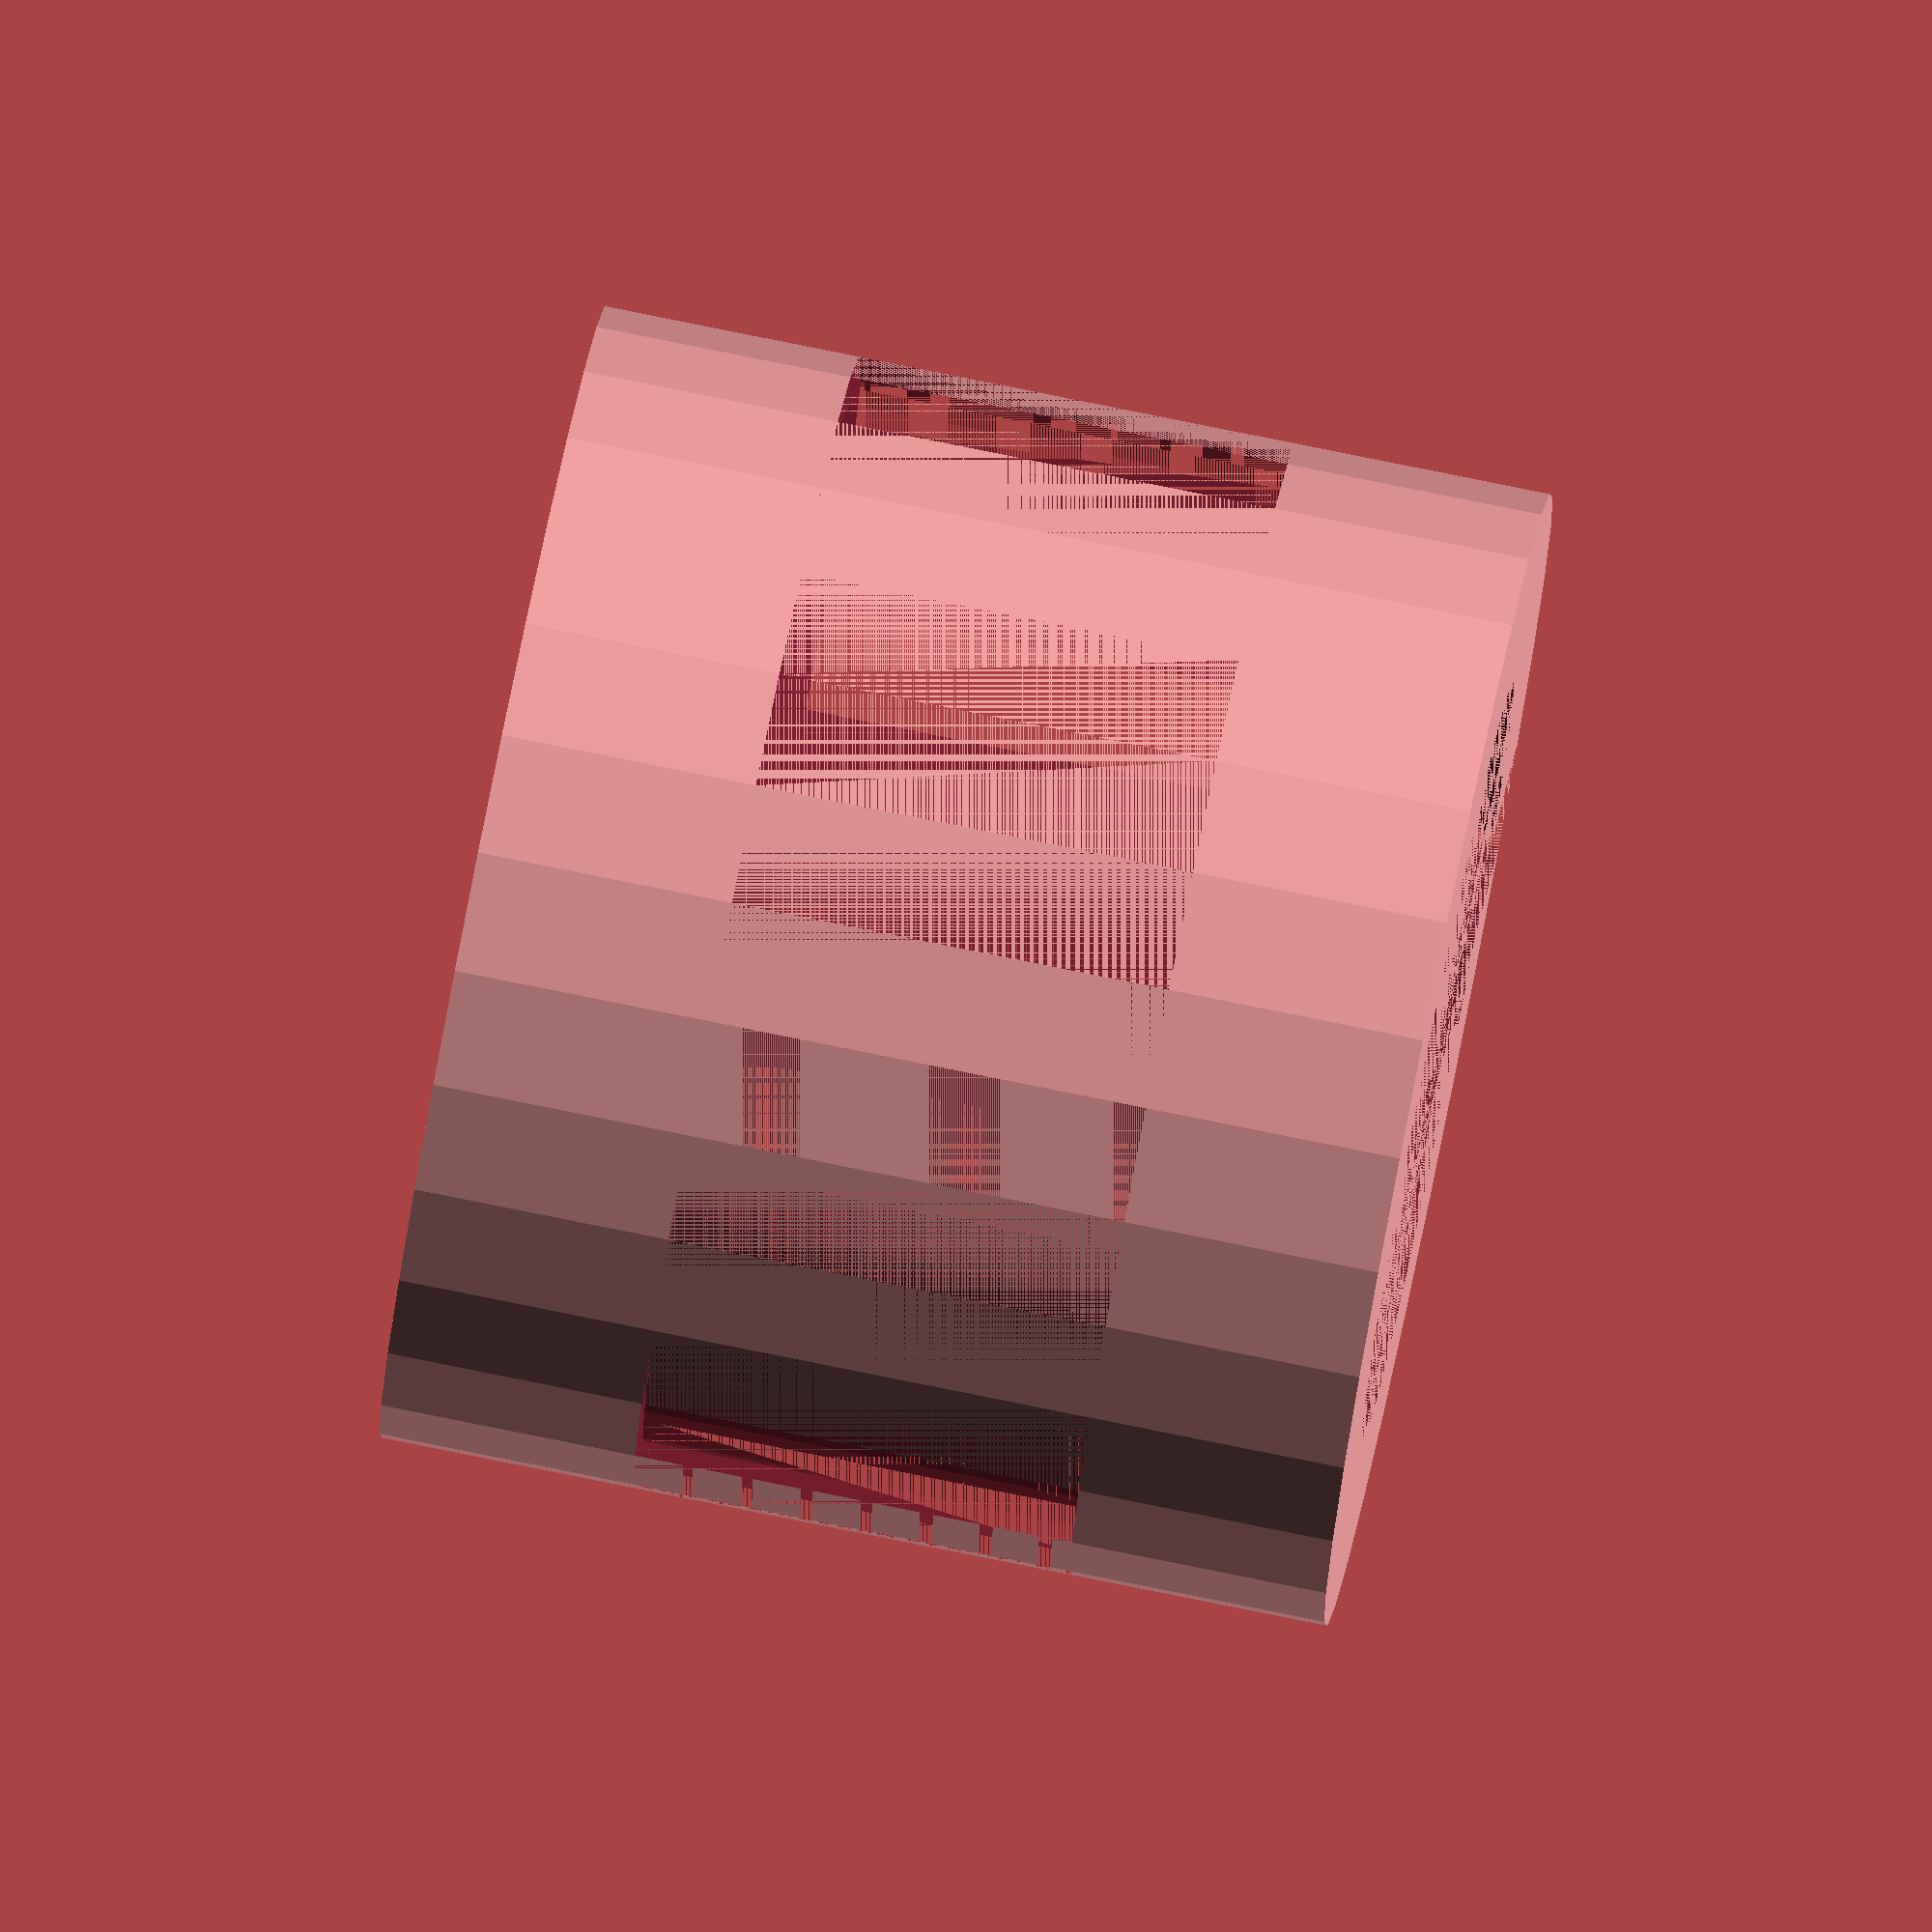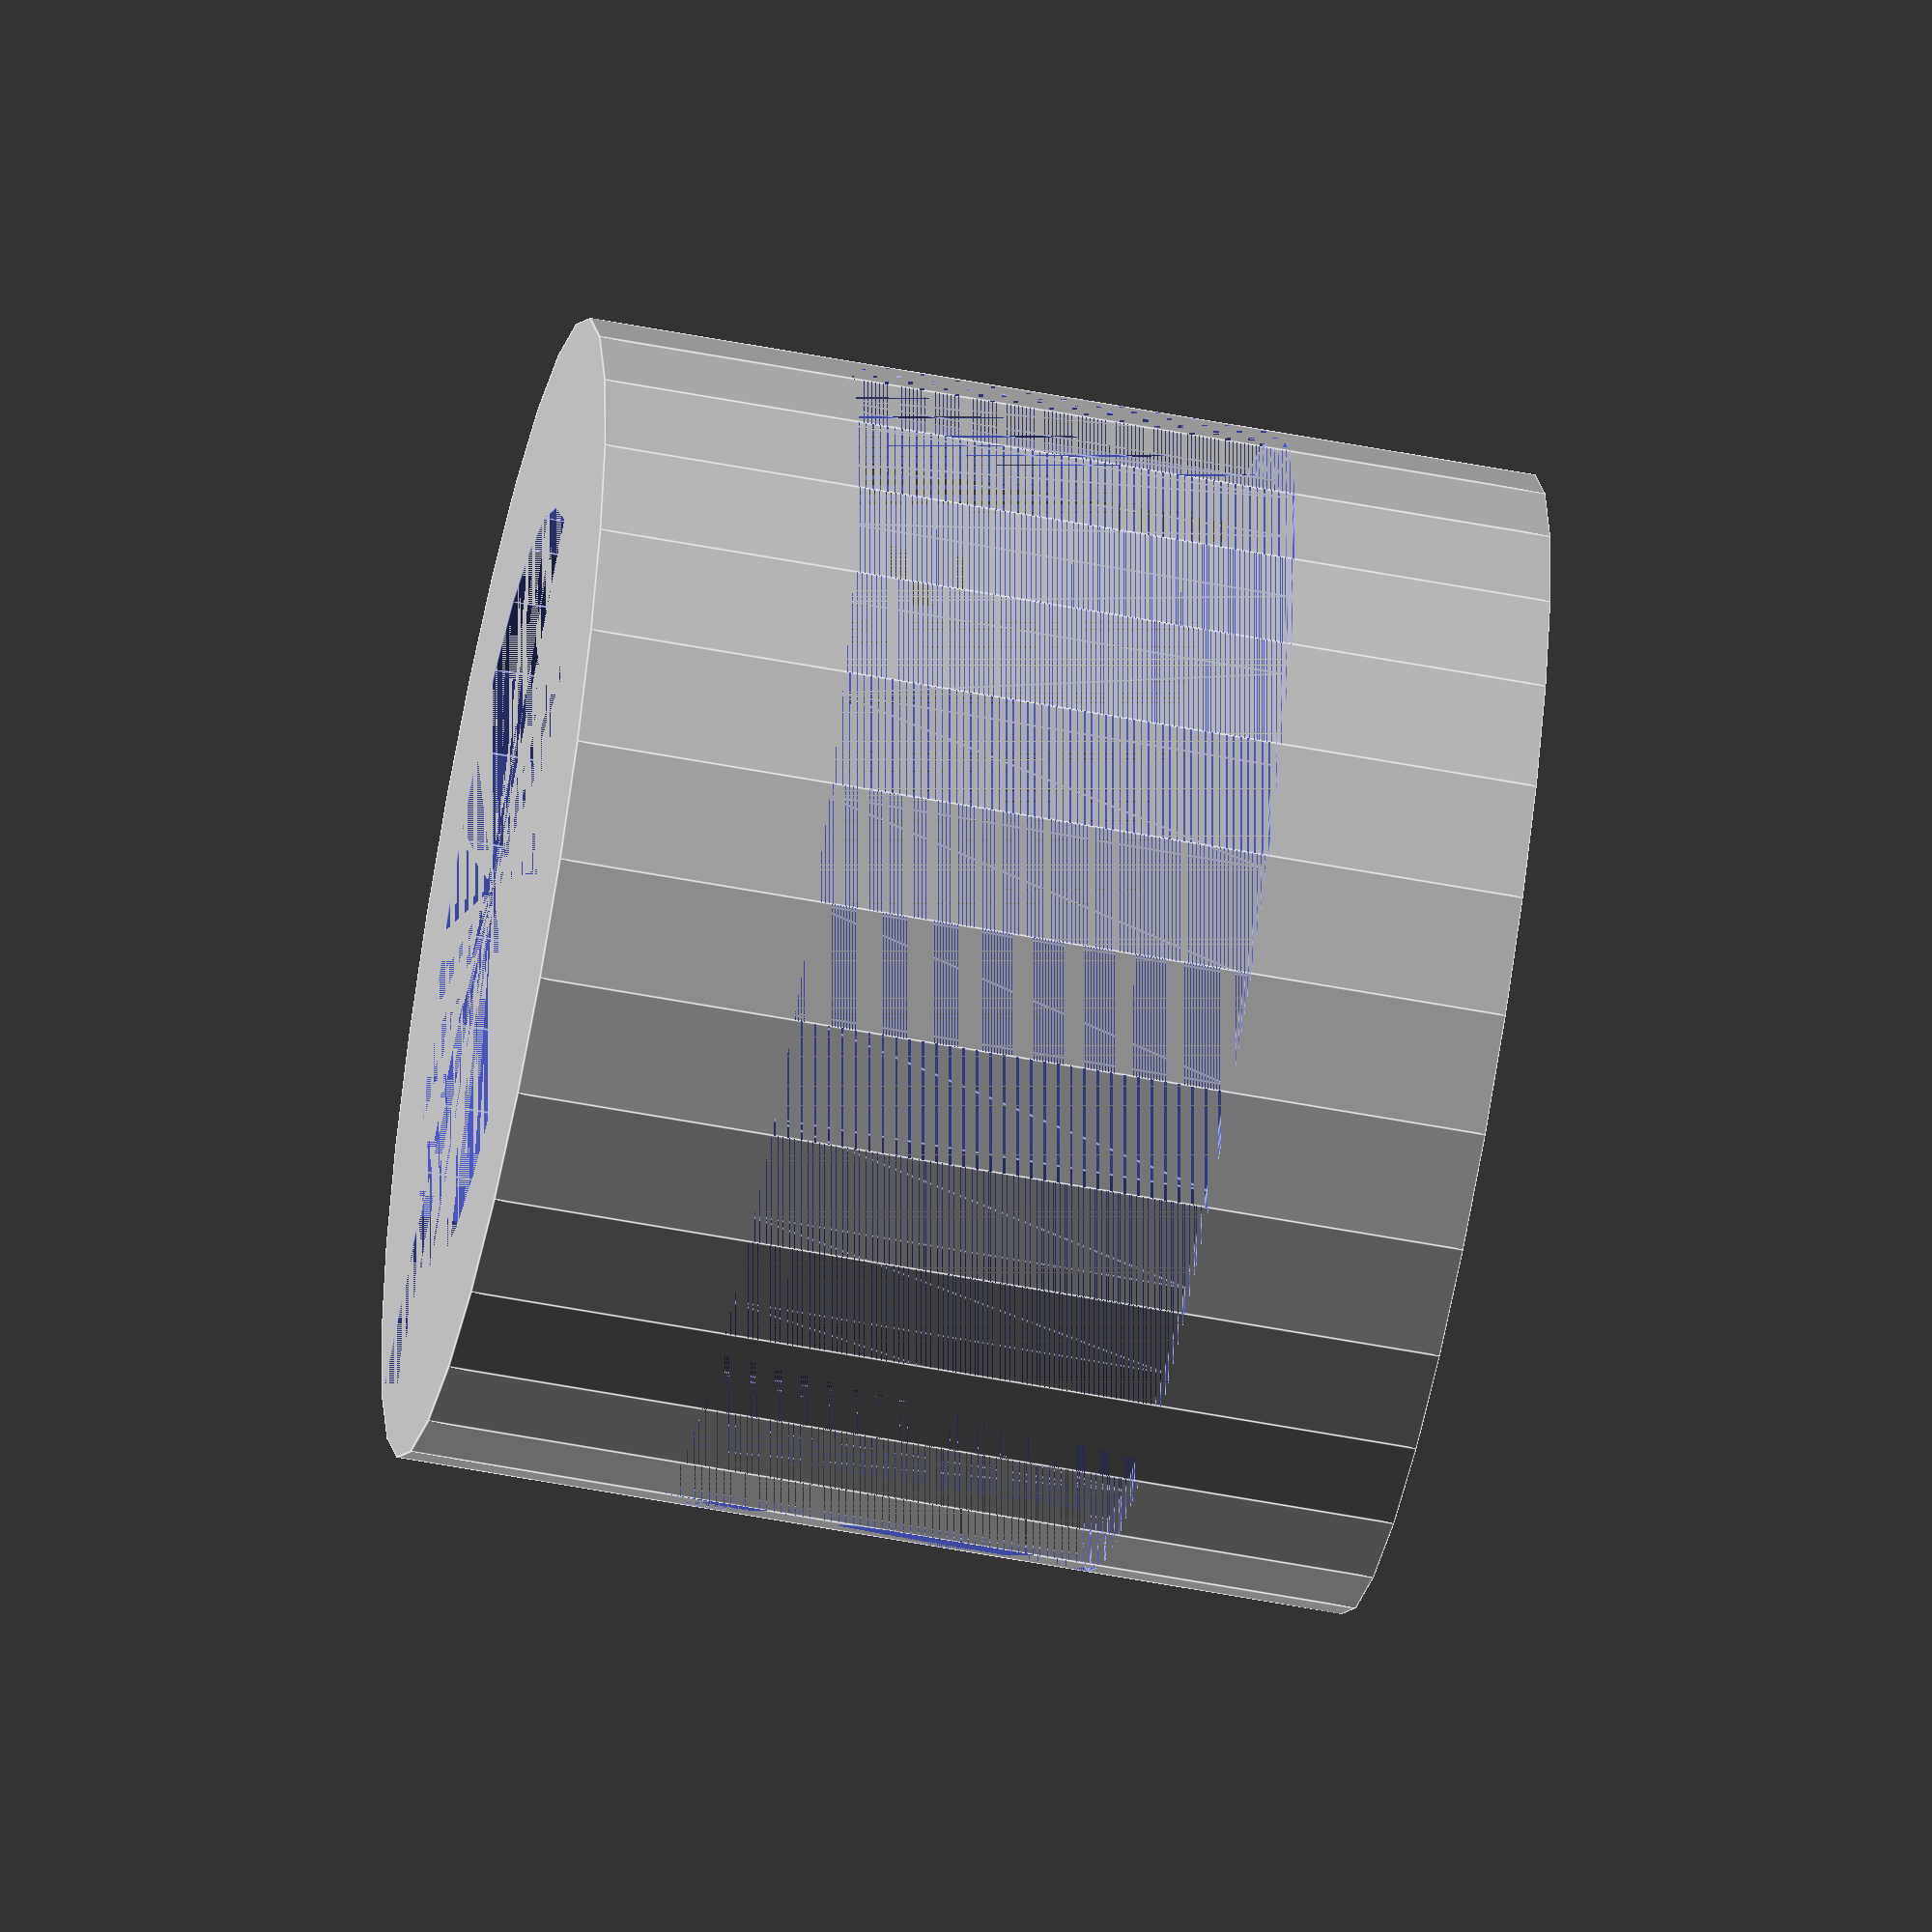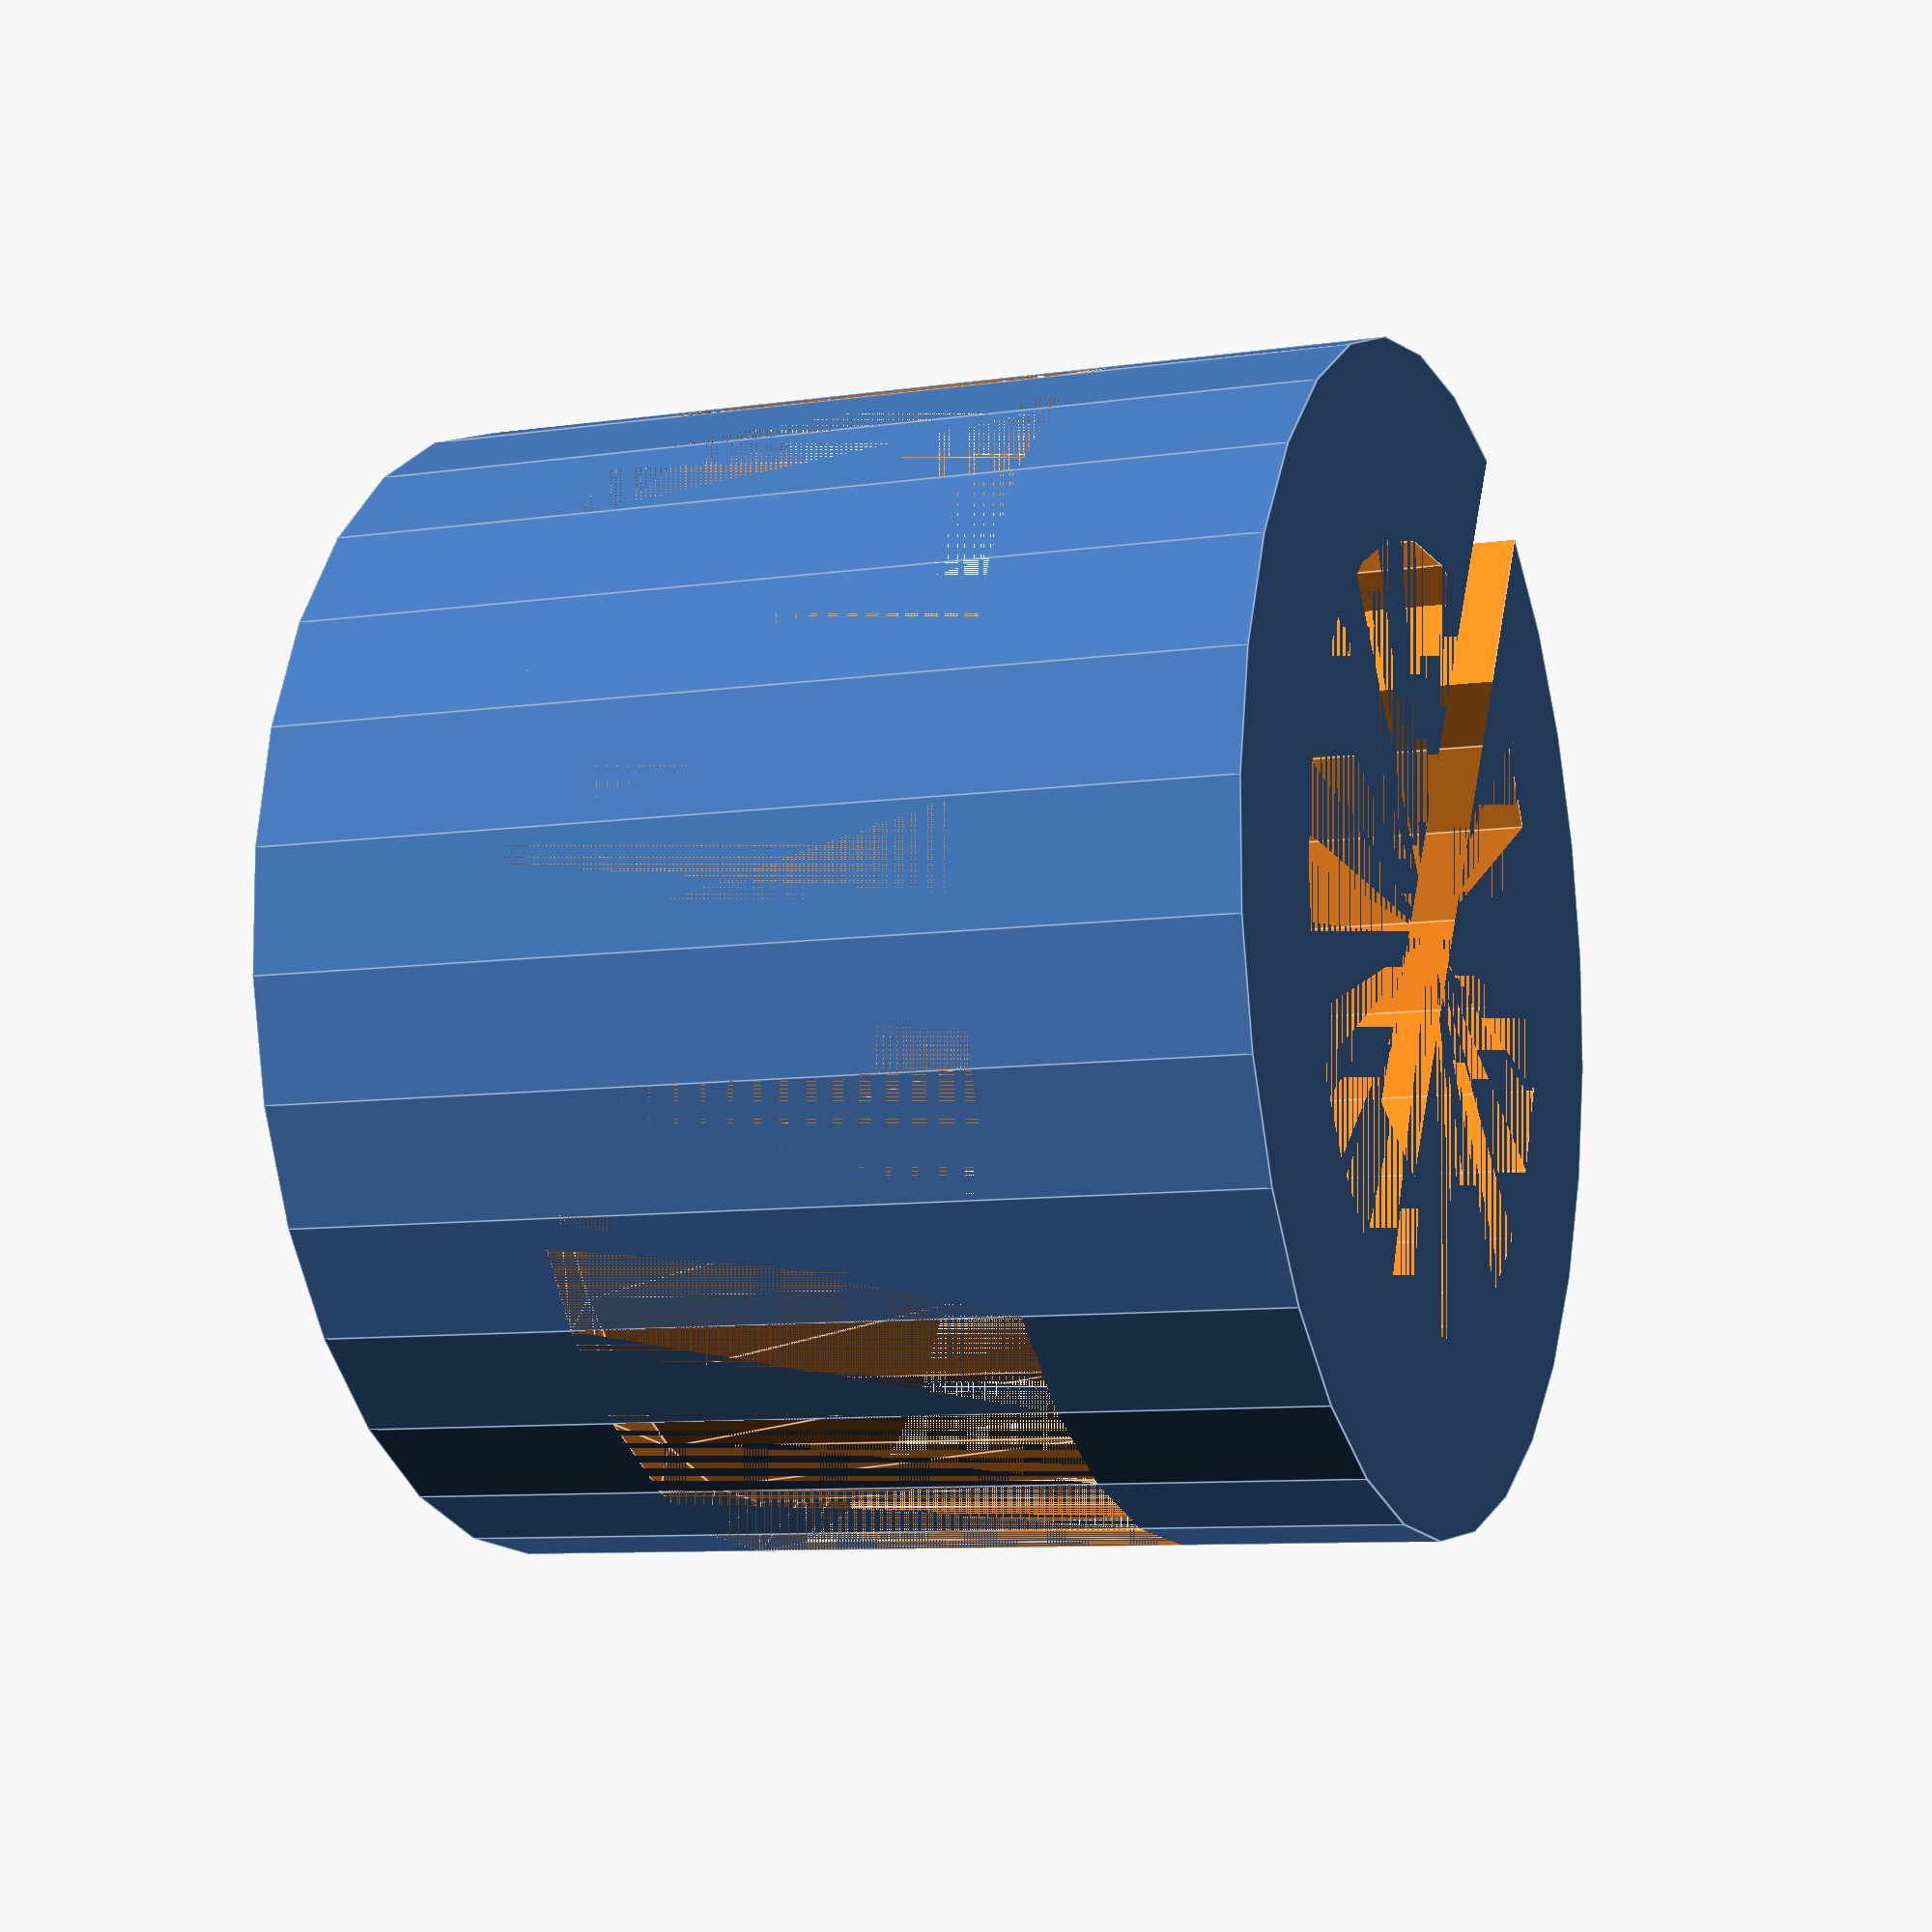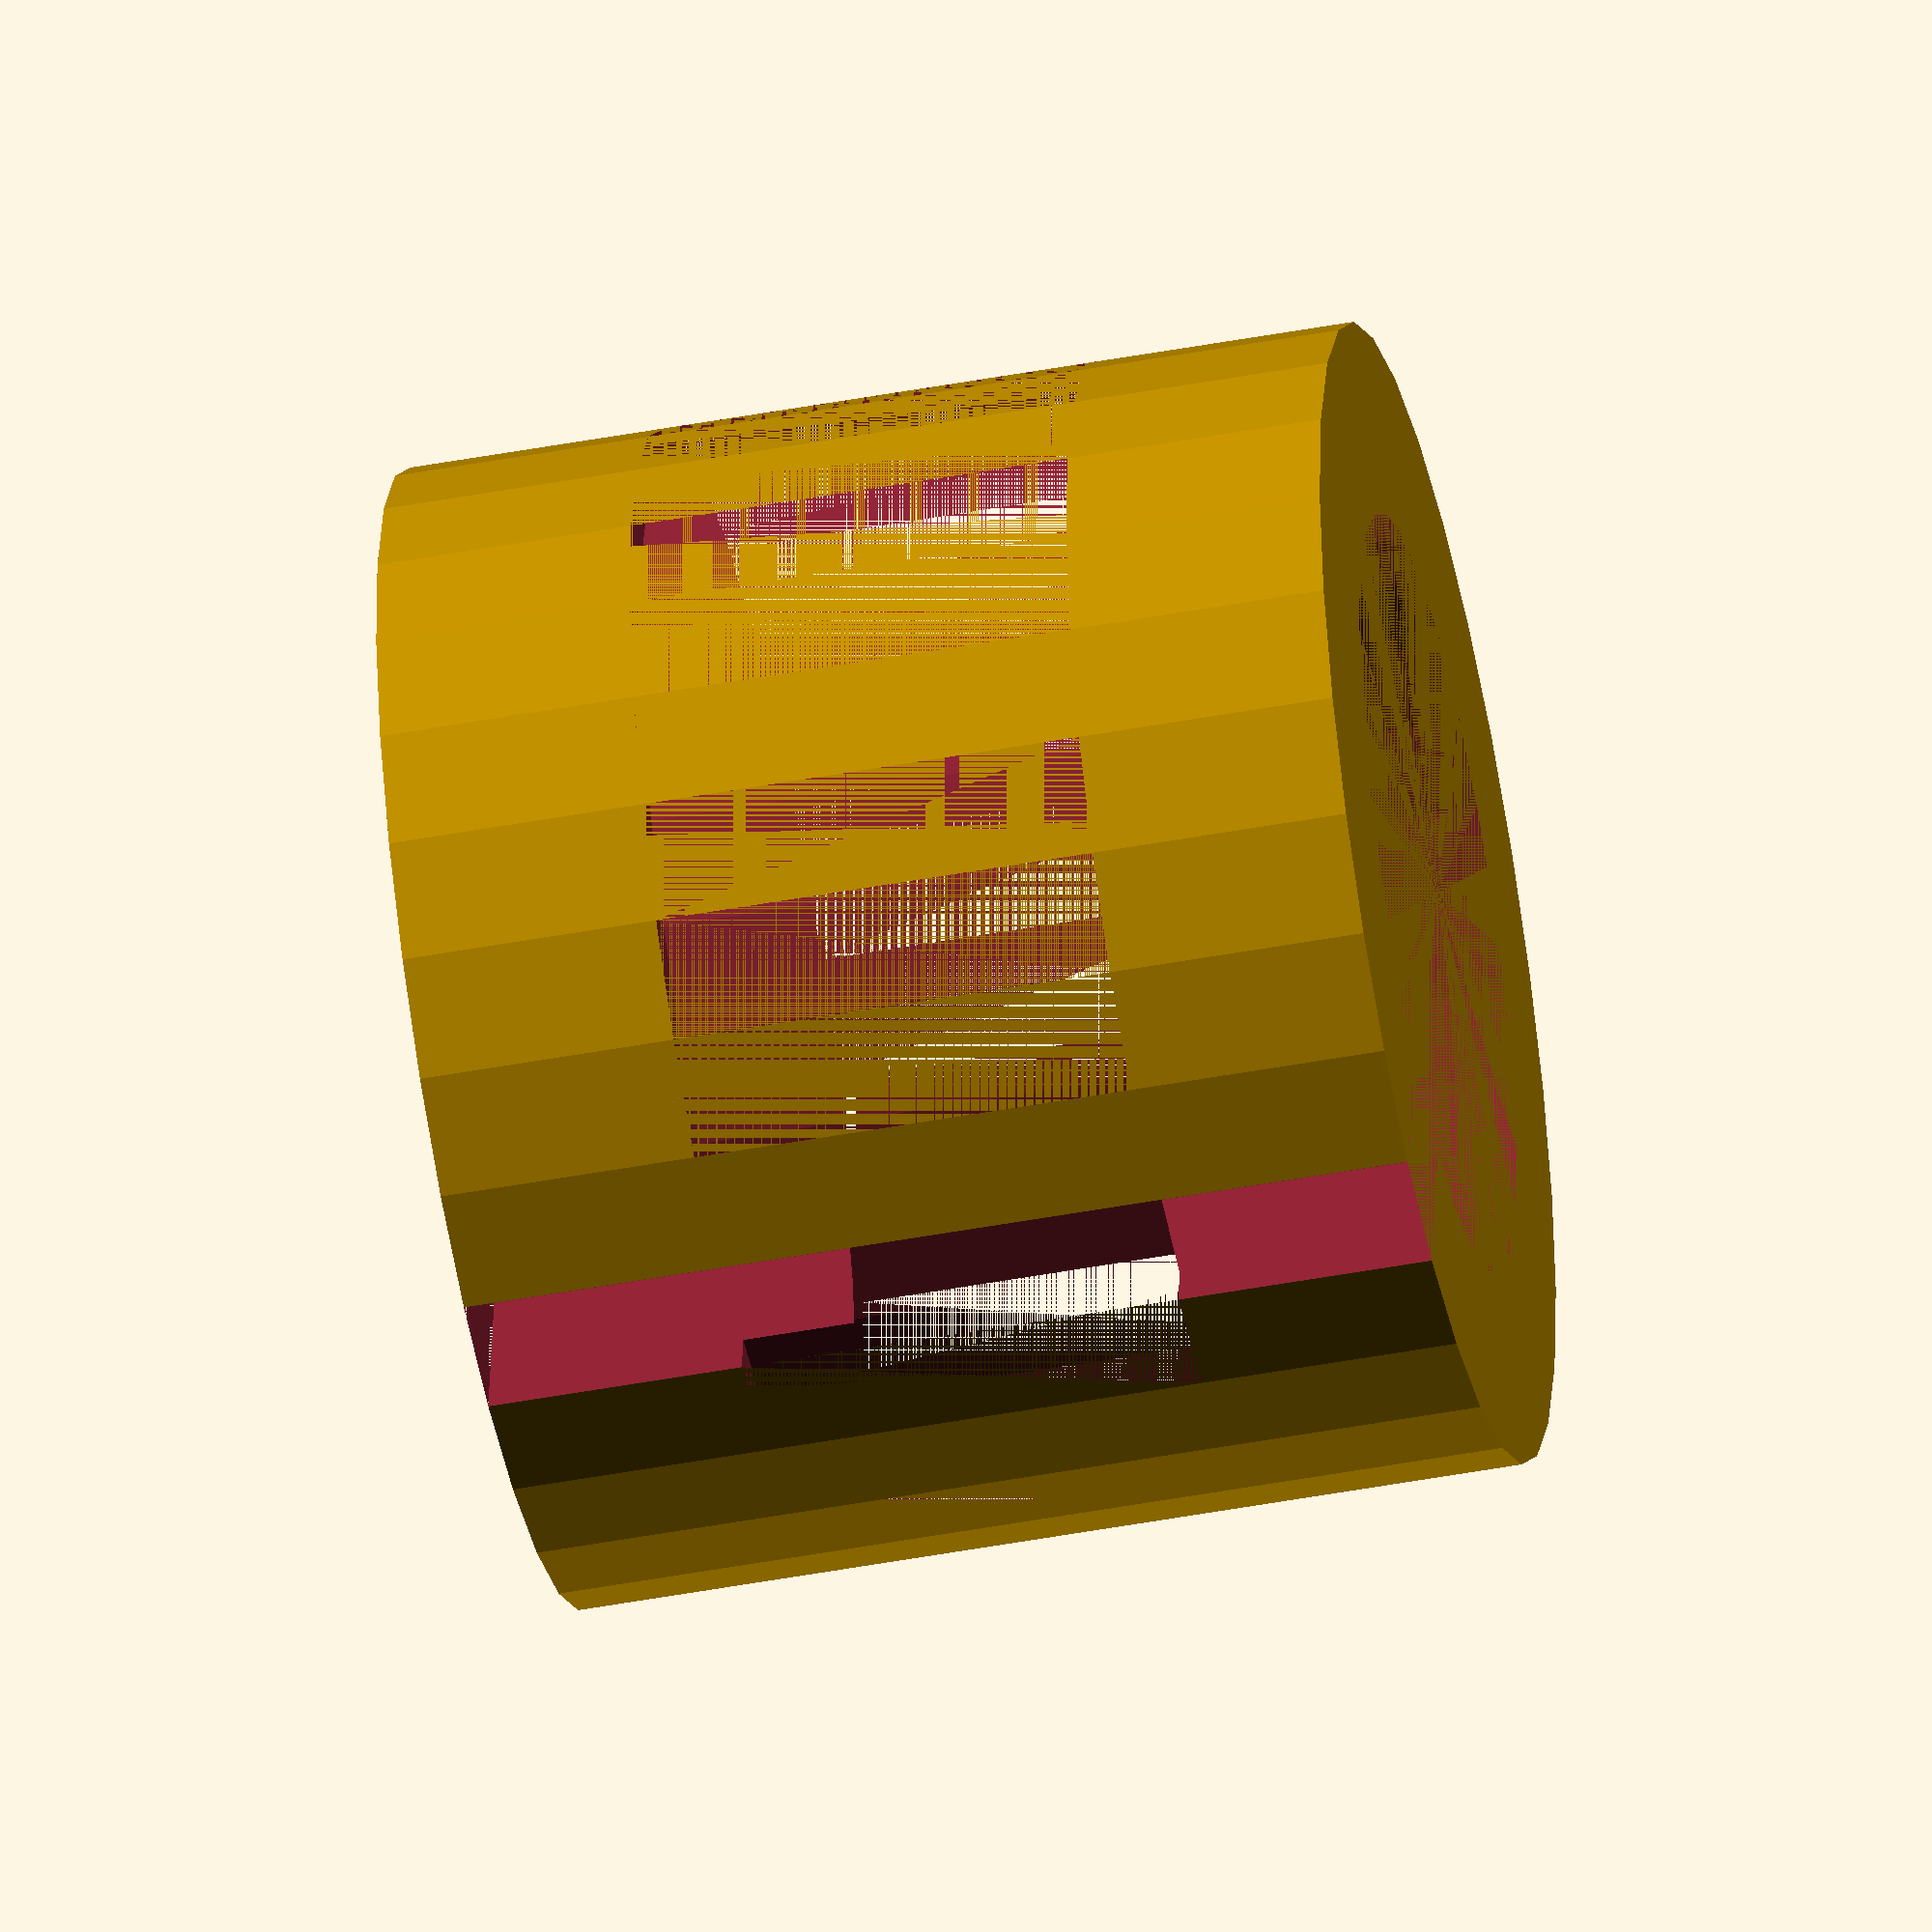
<openscad>
rotate([0,0,0])
difference() {
  length=20;
  cylinder(r=12, h=length,center=true);

  cylinder(r=8, h=length, center=true);
  translate([0,5])
  cube(size = [2.5,20,length], center=true);
  render()
  difference(){
    cylinder(r=12, h=9.25,center=true);
    cylinder(r=11, h=9.25,center=true);
  }
}

</openscad>
<views>
elev=279.6 azim=142.2 roll=281.4 proj=o view=solid
elev=236.8 azim=282.6 roll=281.2 proj=o view=edges
elev=8.8 azim=330.4 roll=111.7 proj=p view=edges
elev=227.7 azim=351.1 roll=78.2 proj=o view=wireframe
</views>
